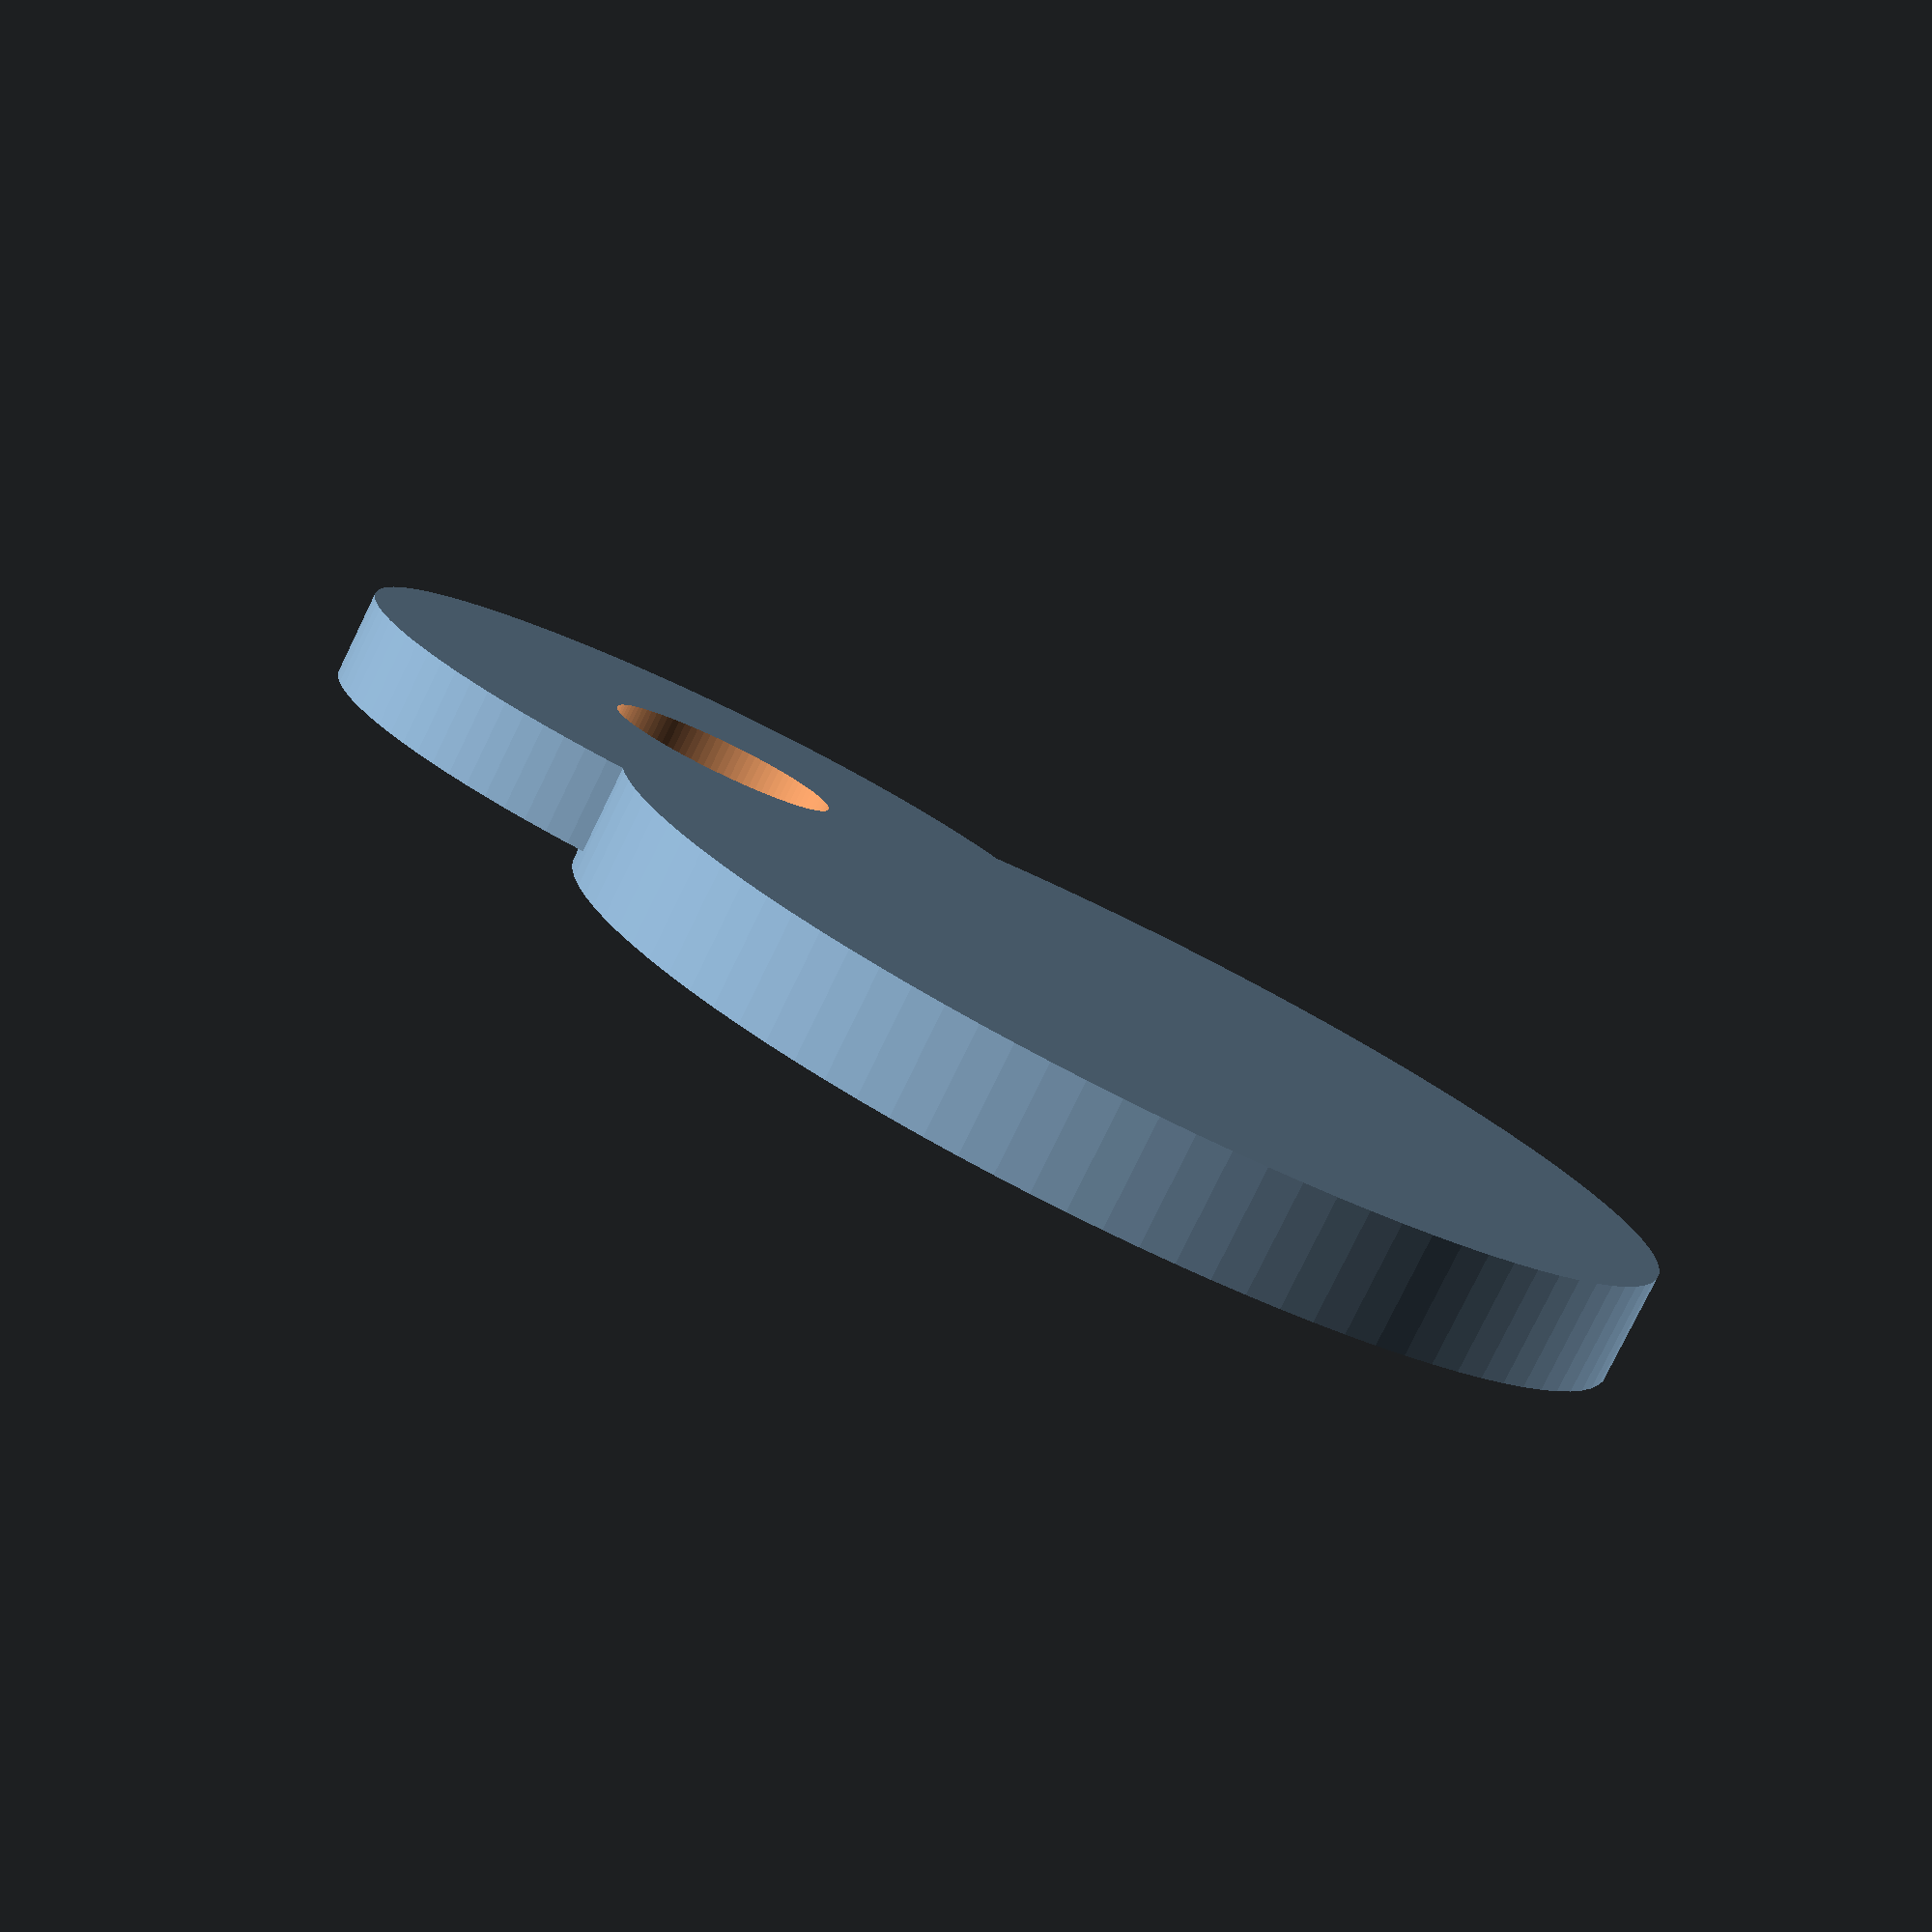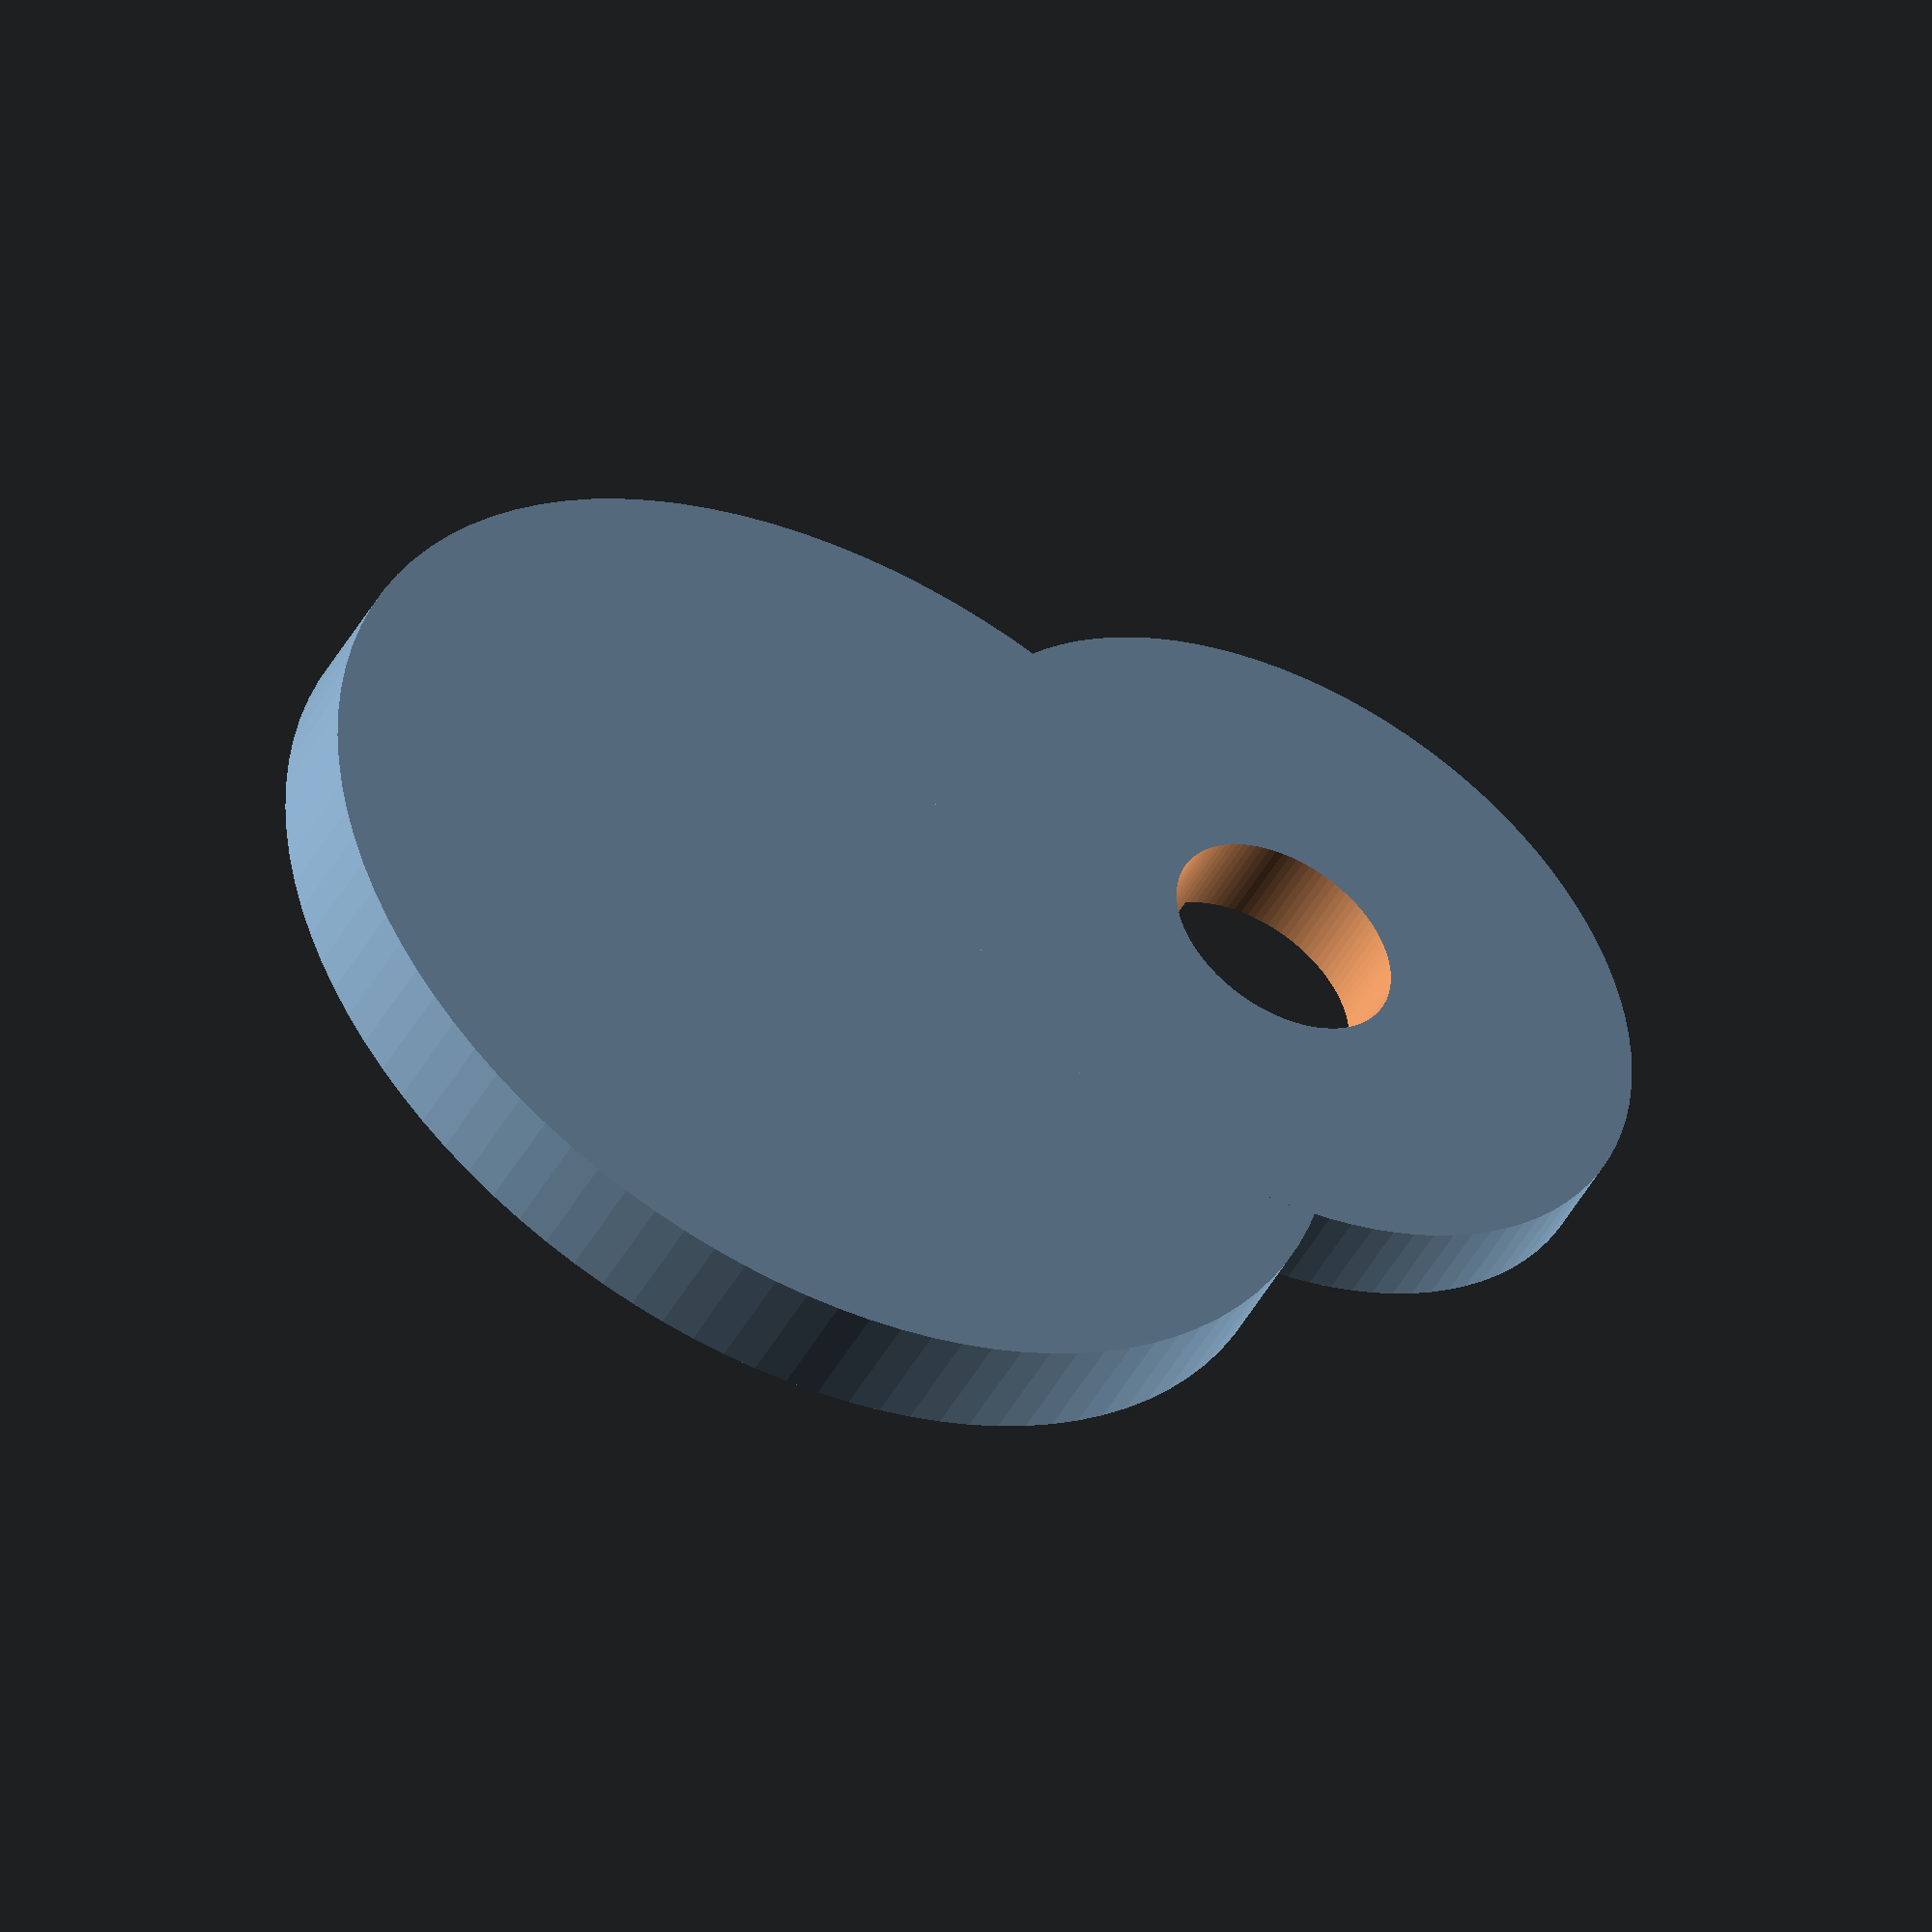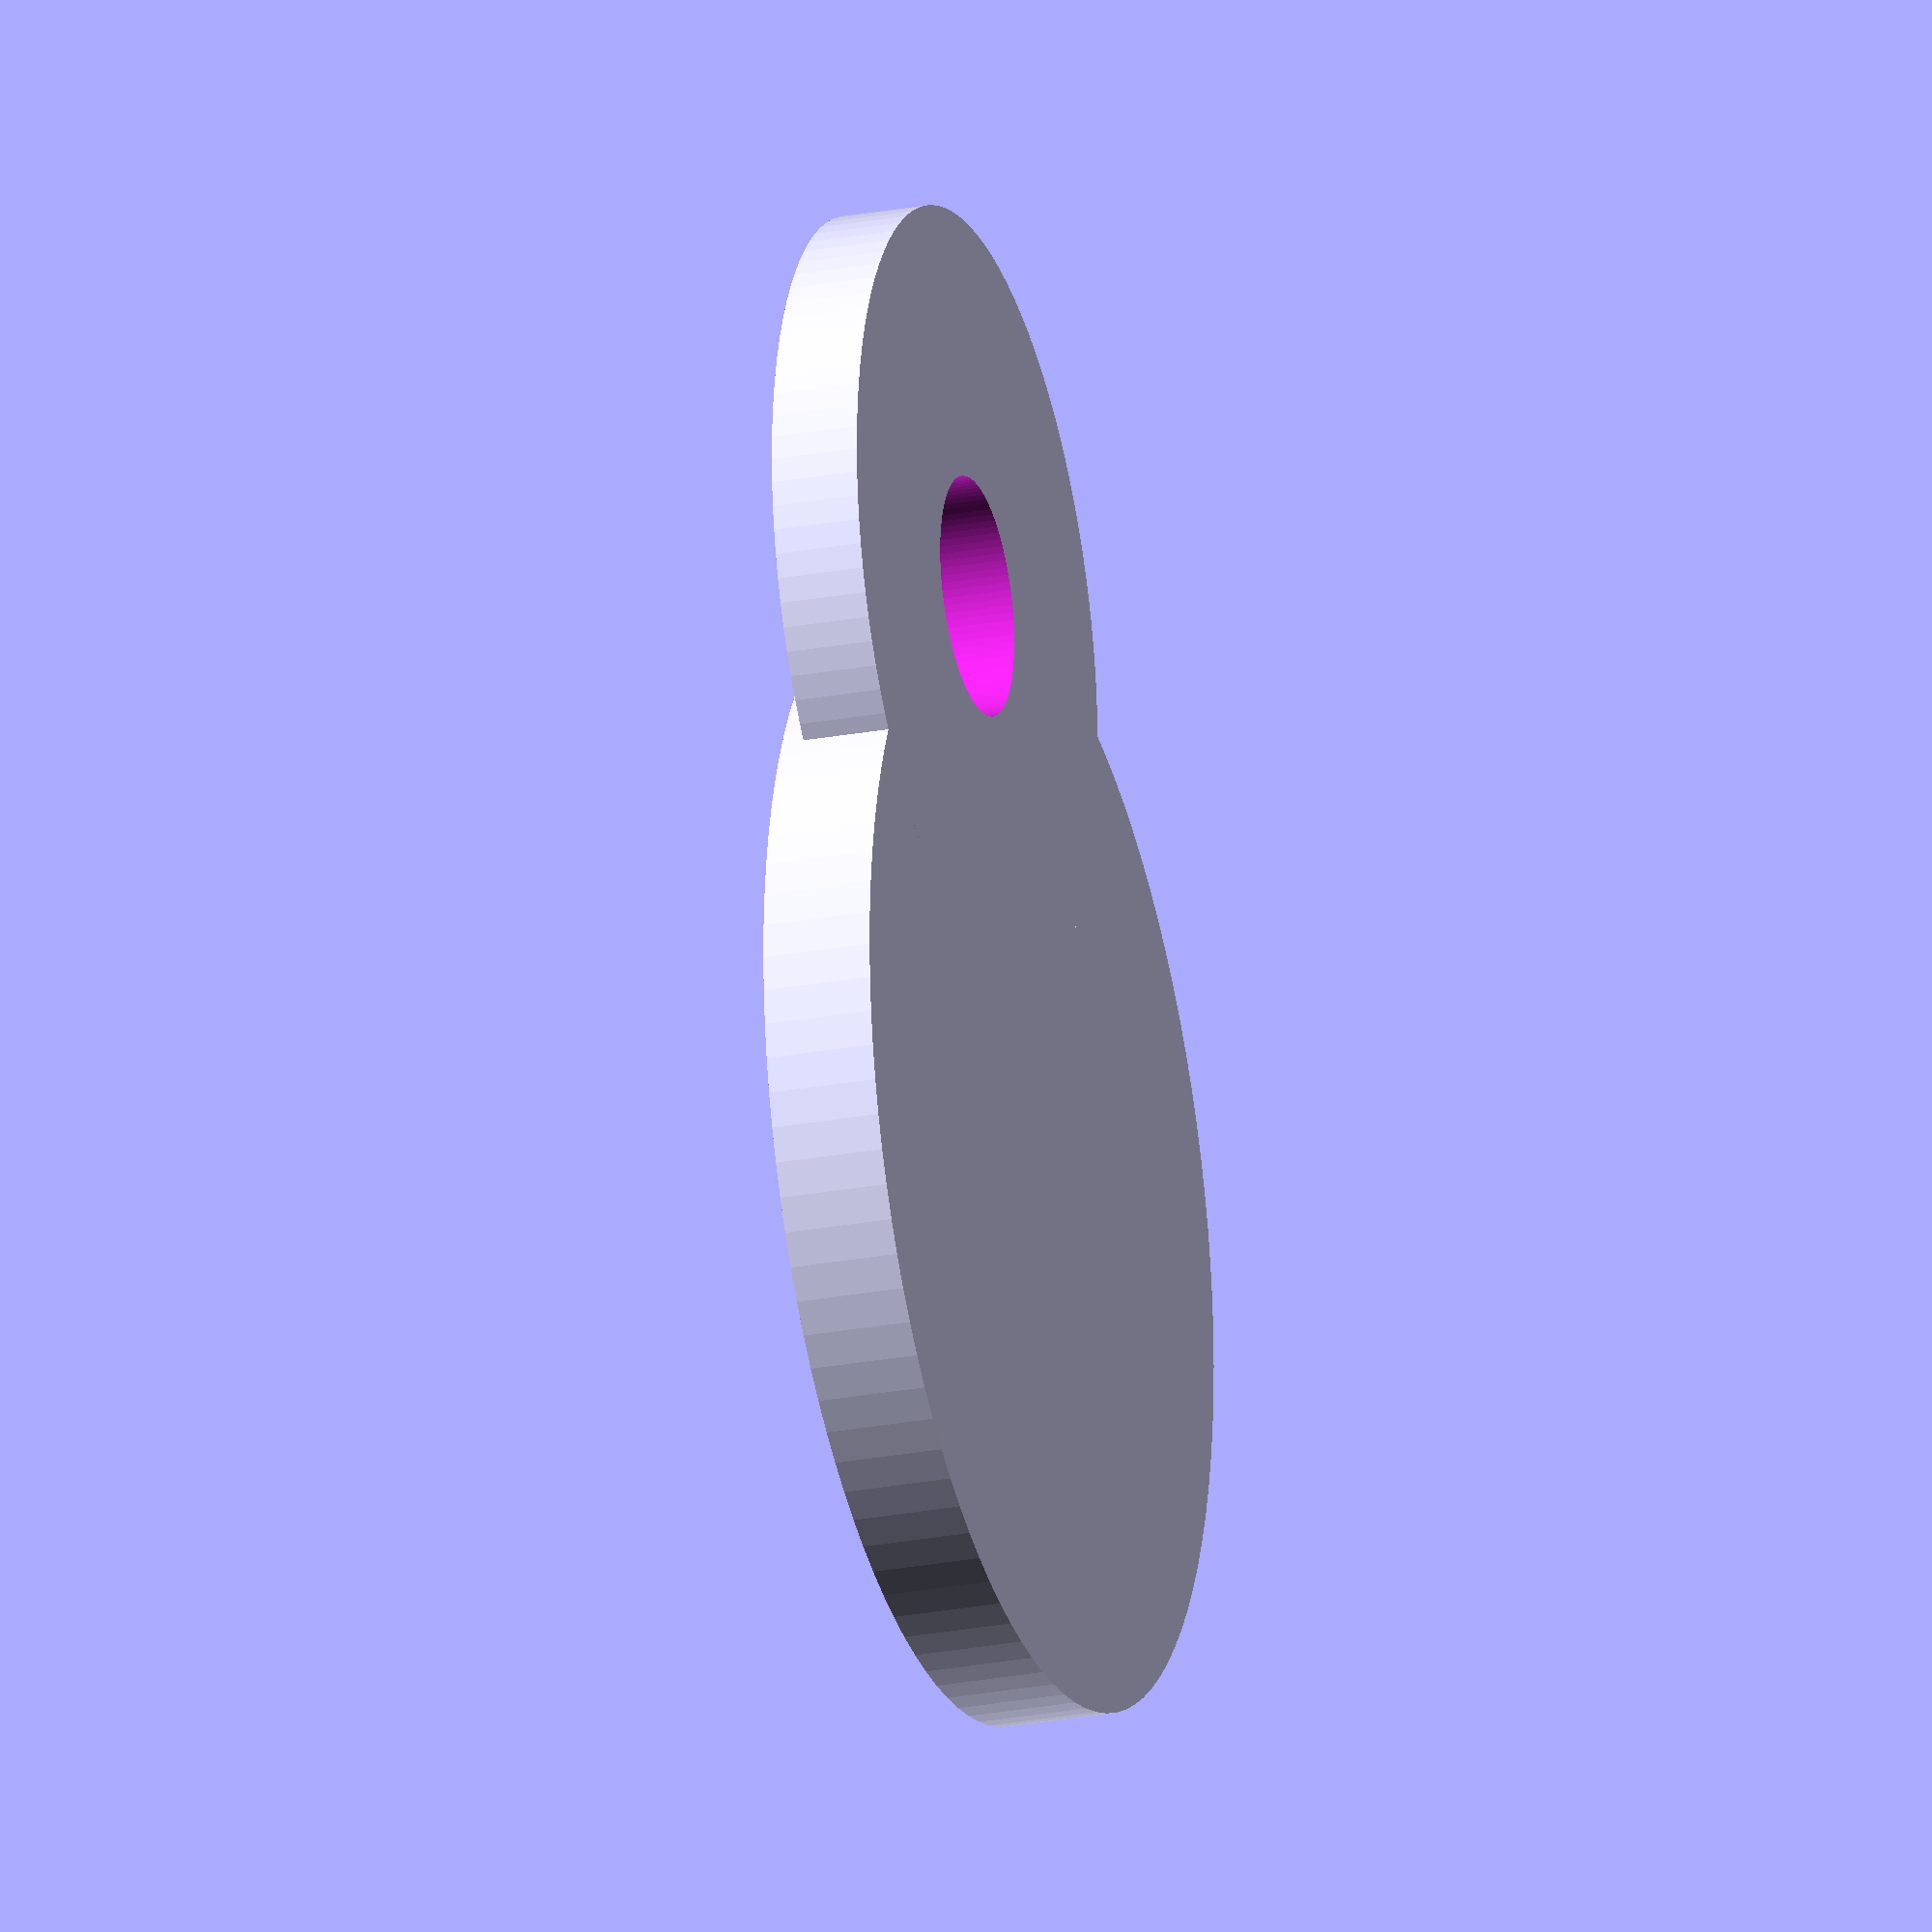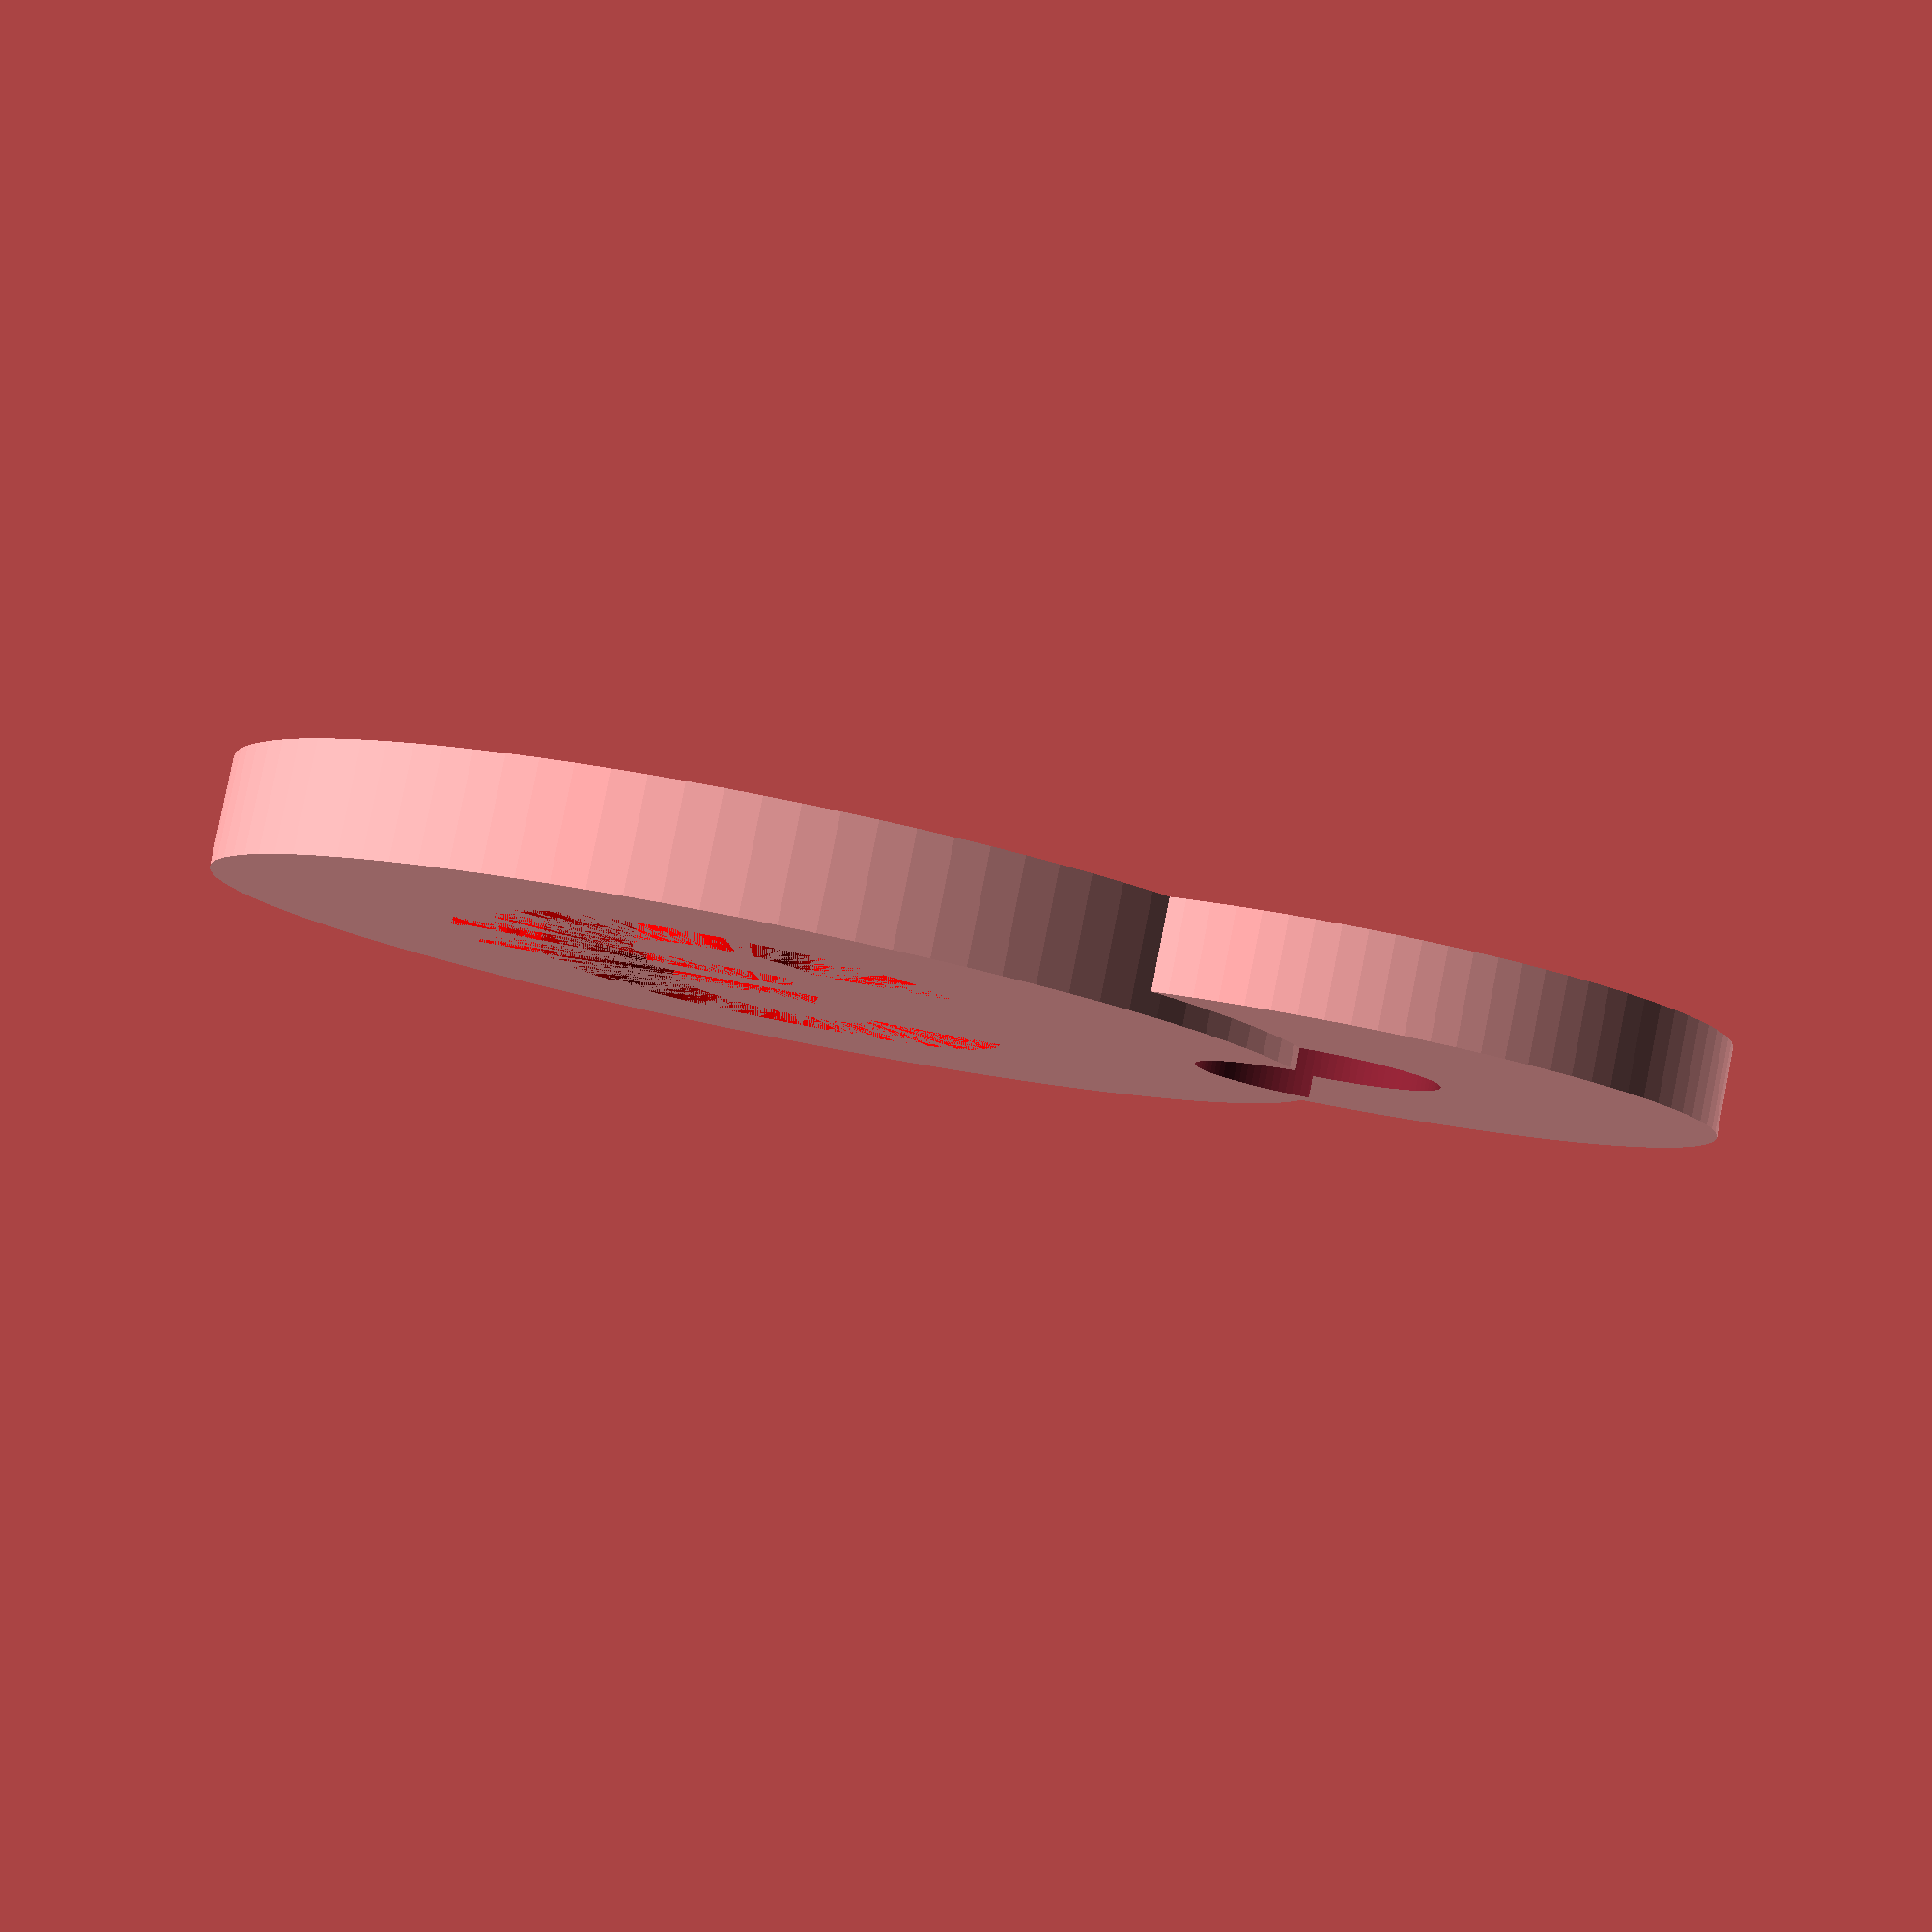
<openscad>
//---------------------------
// Flow Test  by 5@axes
//---------------------------

font = "Arial:style=Bold";
$fn=100;

cylinder_height = 2.3;
cylinder_size=23.2*0.5;
letter_size = cylinder_size*1.3;
letter_height = 0.3*cylinder_height;


translate([0, 0, 0]) Model();

module Model() {
    difference() {
      Corps();
      letter("€");
    } 
}

module letter(Txt) {
  color("red")
  translate([ 0, 0, cylinder_height-letter_height]) linear_extrude(height = letter_height) {
    translate([ -1, 0,0]) text(Txt, size = letter_size, font = font, halign = "center", valign = "center");
  }
}

module Corps() {
    difference() {
        difference() {
        union() {
            // First pilar
            cylinder(cylinder_height,cylinder_size,cylinder_size, center = false);
            translate([cylinder_size , 0, 0]) cylinder(cylinder_height*0.8,cylinder_size*0.7,cylinder_size*0.7, center = false);
        }
        translate([cylinder_size , 0, -1]) cylinder(cylinder_height*2,2.5,2.5, center = false);
        }
    }
}

</openscad>
<views>
elev=260.5 azim=147.0 roll=26.1 proj=p view=solid
elev=47.4 azim=205.6 roll=152.1 proj=o view=wireframe
elev=203.6 azim=112.0 roll=72.2 proj=o view=solid
elev=276.4 azim=352.8 roll=11.2 proj=p view=wireframe
</views>
